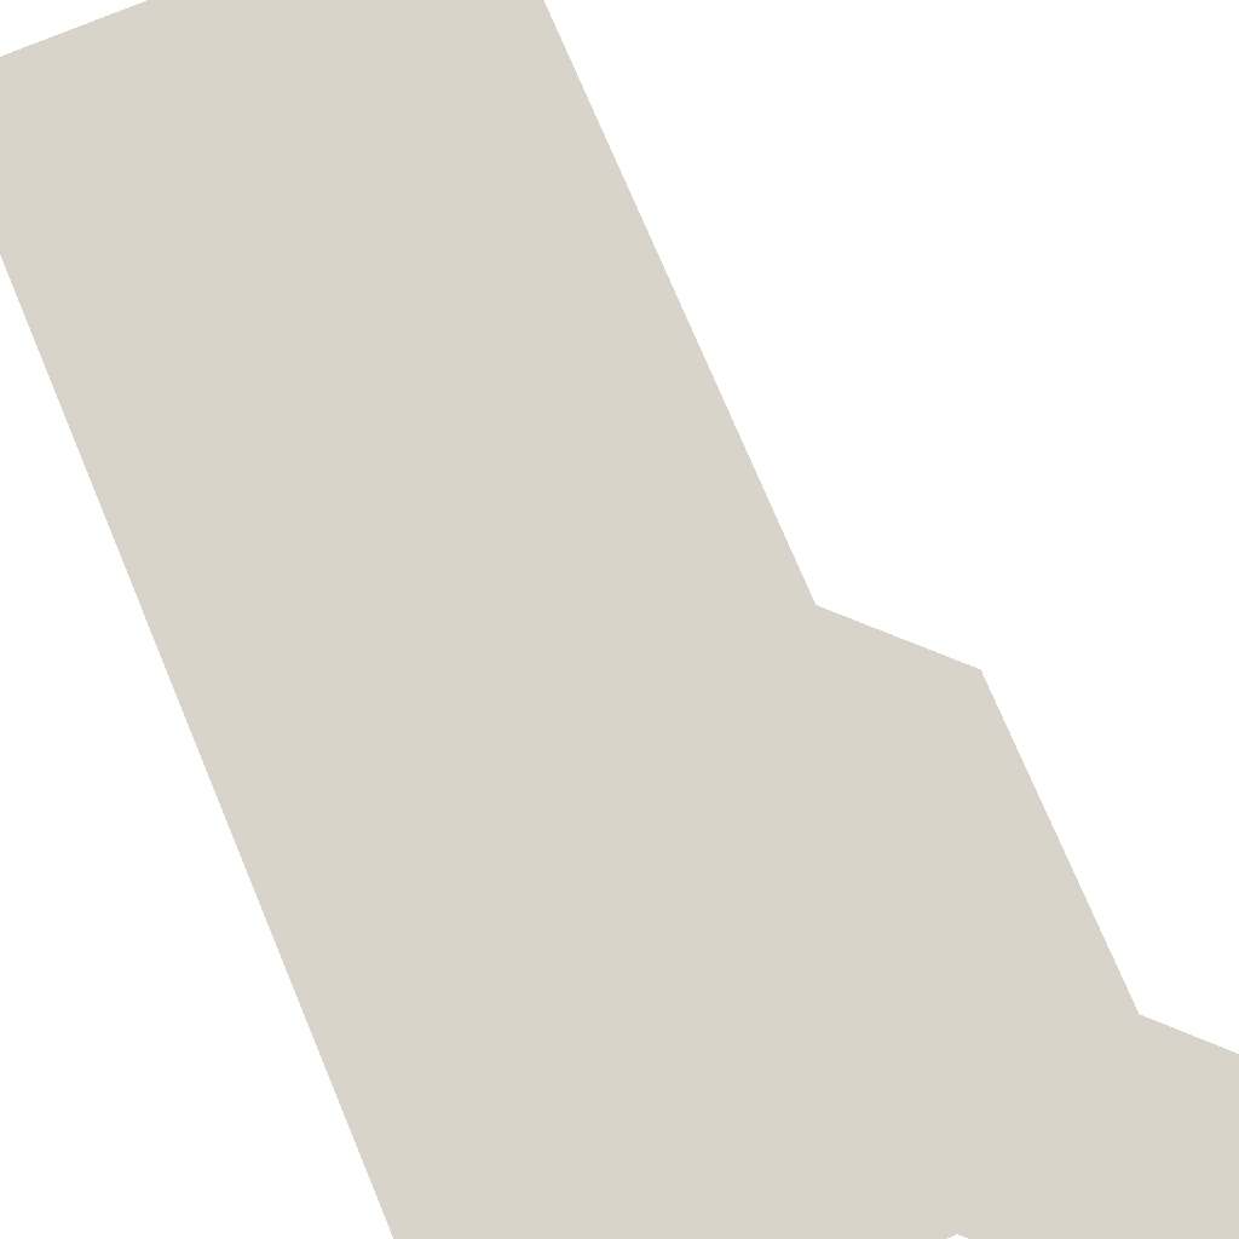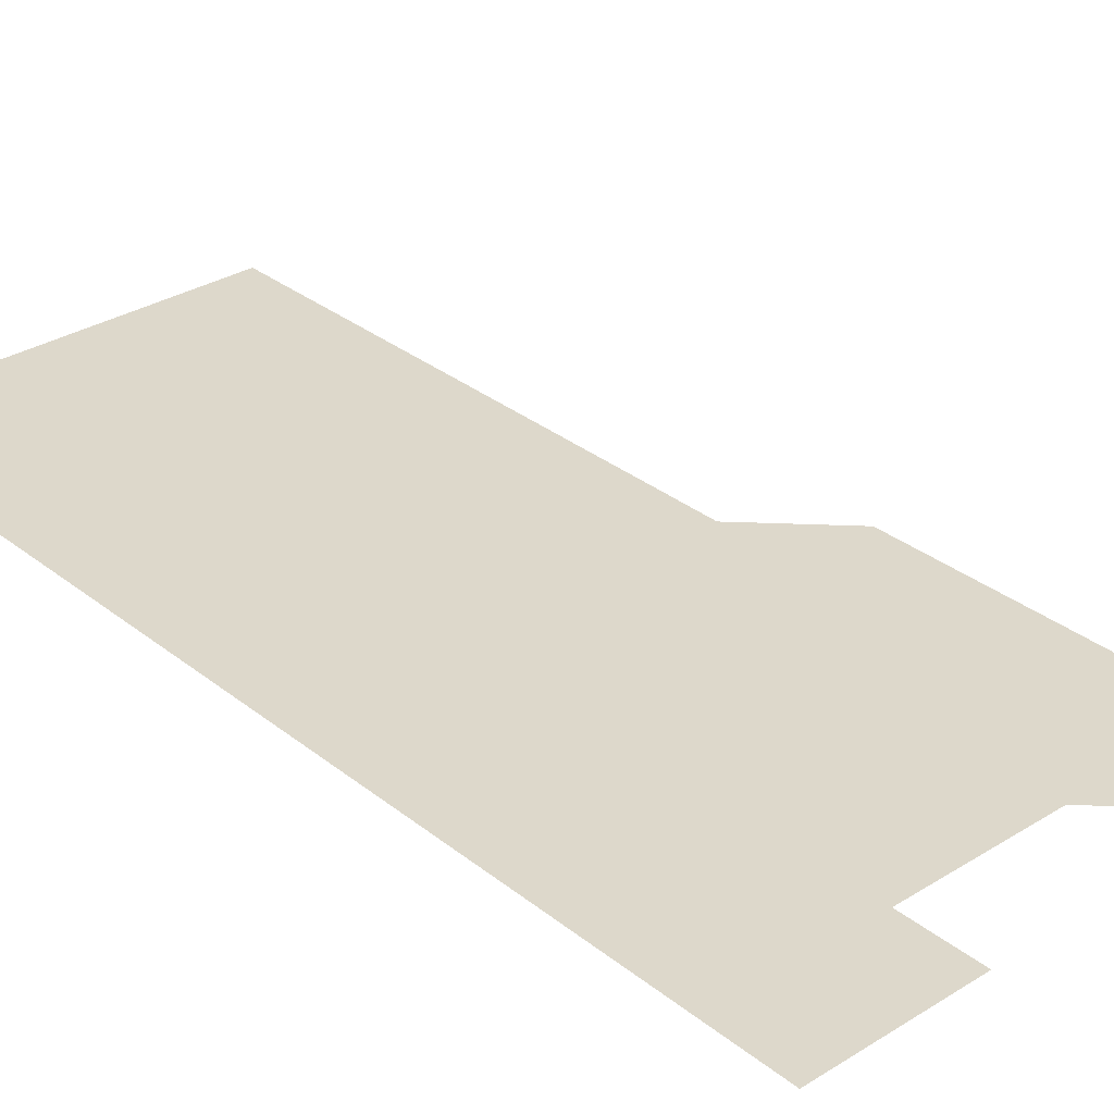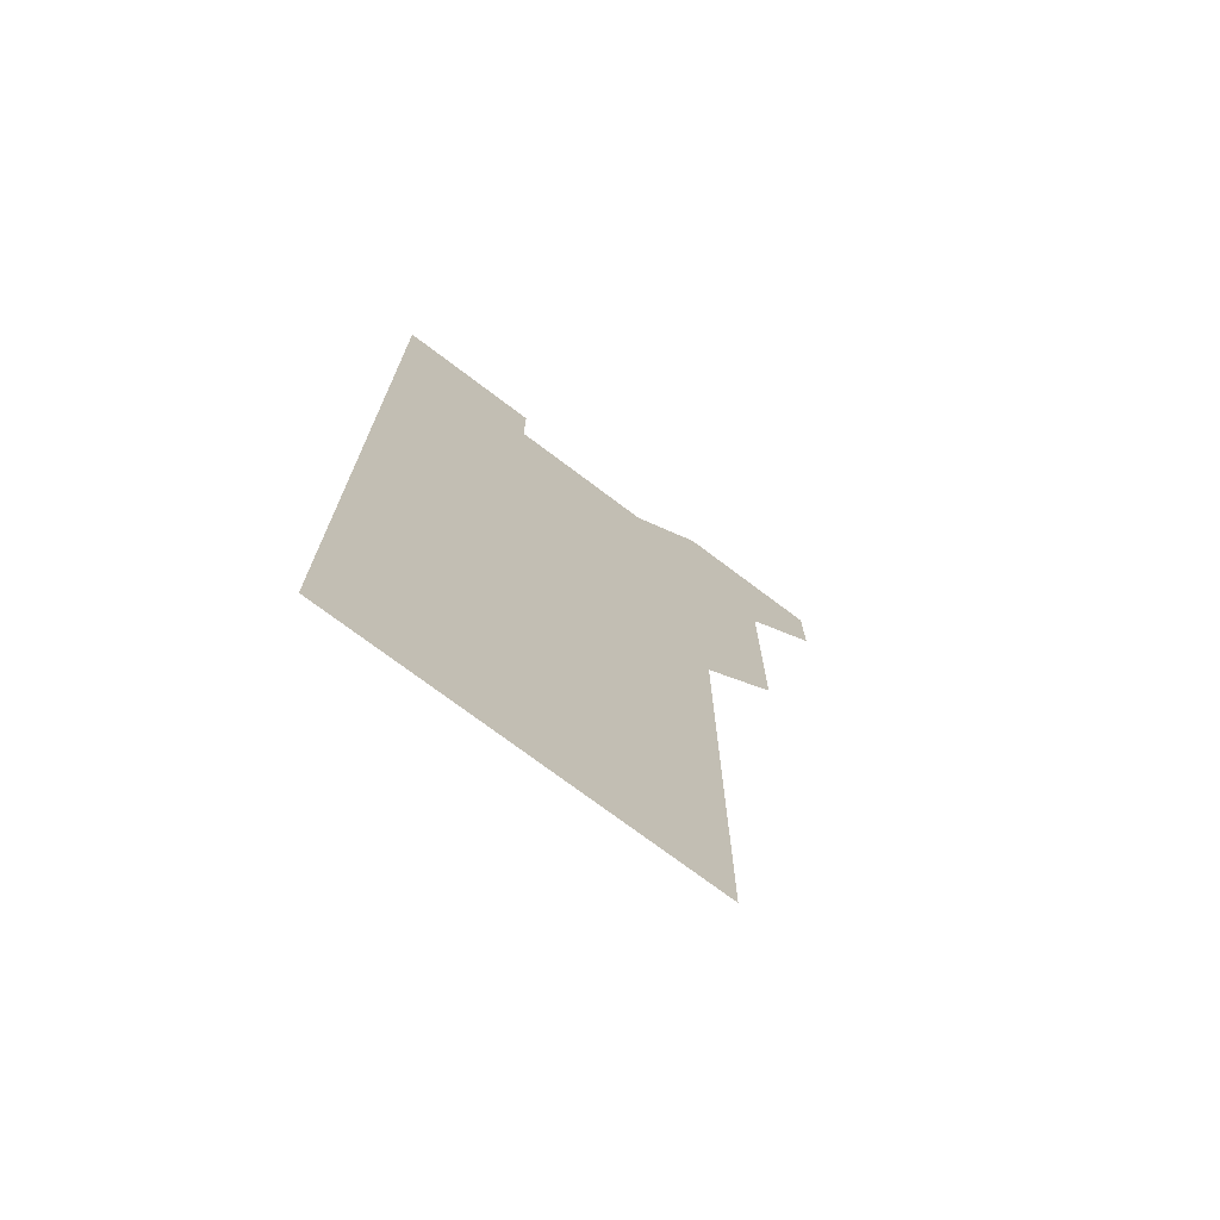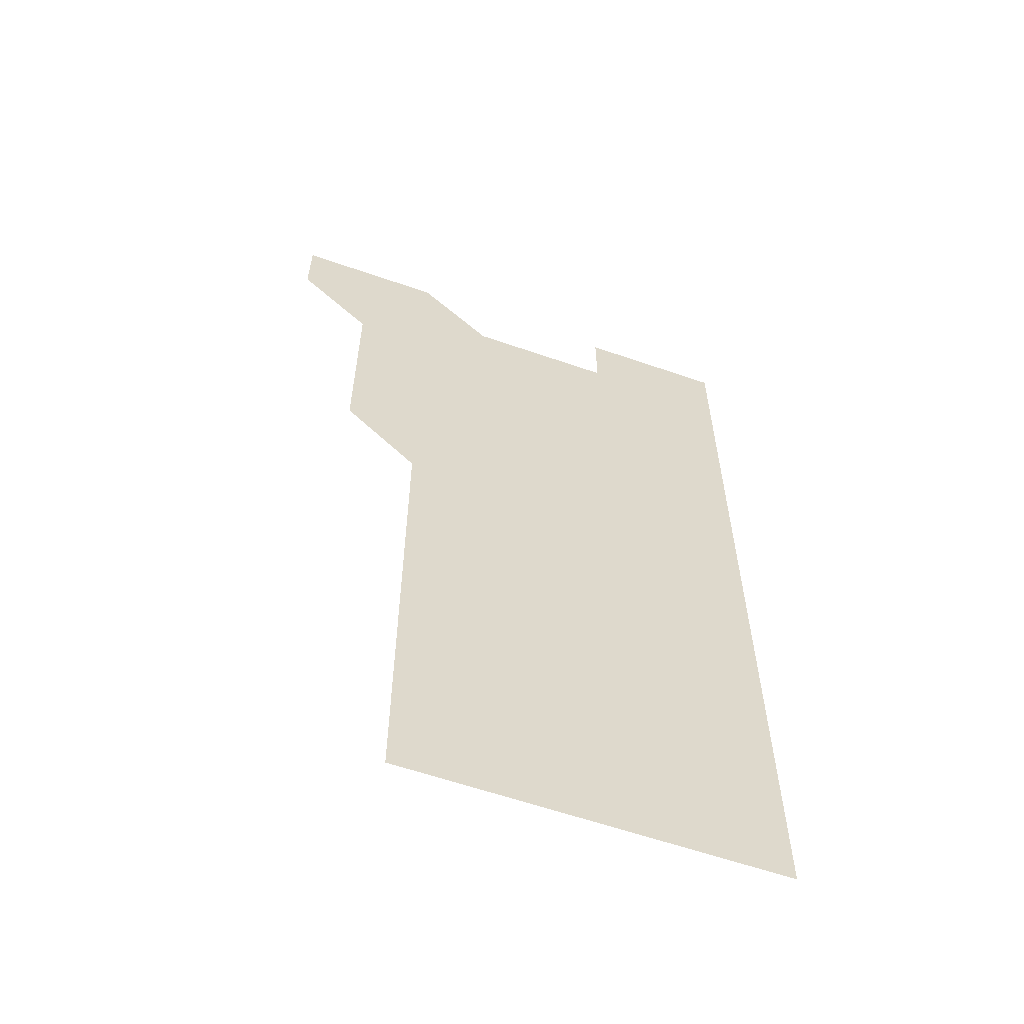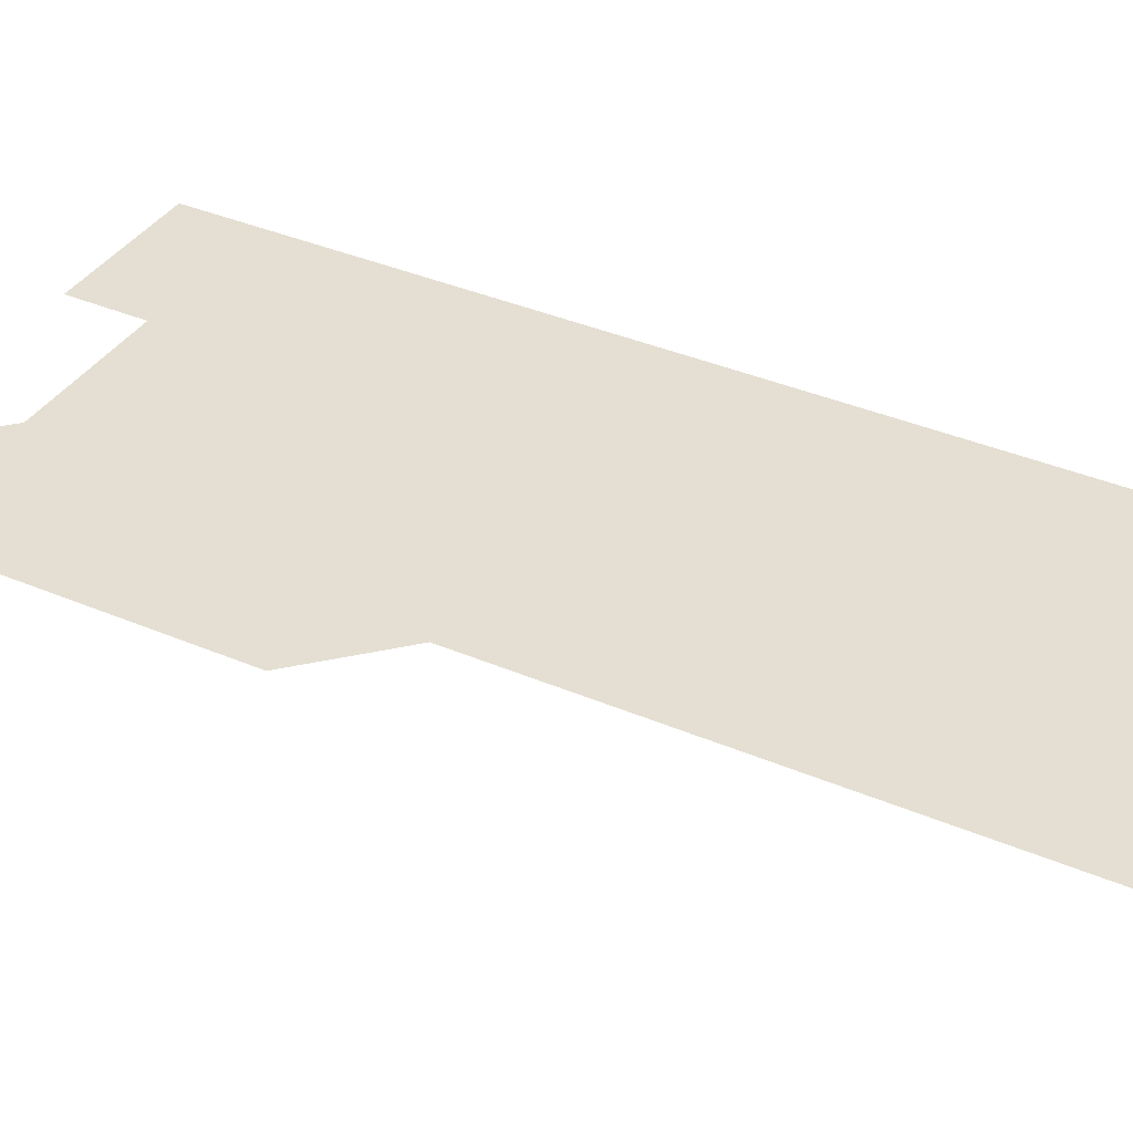
<metadata>
{"format":"obj","ext":"obj","renderer":"f3d","projection":"perspective","resolution":1024,"background":"white","views":[{"elev":75.2,"azim":157.2,"up":"+Z"},{"elev":31.2,"azim":138.4,"up":"+Z"},{"elev":-73.3,"azim":142.9,"up":"+Y"},{"elev":-60.2,"azim":-19.6,"up":"+Y"},{"elev":37.0,"azim":-61.0,"up":"+Z"}]}
</metadata>
<code>
v 481 541 0
v 481 571 0
v 511 421 0
v 511 451 0
v 511 481 0
v 511 511 0
v 511 541 0
v 511 571 0
v 541 181 0
v 541 211 0
v 541 241 0
v 541 271 0
v 541 301 0
v 541 331 0
v 541 361 0
v 541 391 0
v 541 421 0
v 541 451 0
v 541 481 0
v 541 511 0
v 541 541 0
v 541 571 0
v 571 181 0
v 571 211 0
v 571 241 0
v 571 271 0
v 571 301 0
v 571 331 0
v 571 361 0
v 571 391 0
v 571 421 0
v 571 451 0
v 571 481 0
v 571 511 0
v 571 541 0
v 601 181 0
v 601 211 0
v 601 241 0
v 601 271 0
v 601 301 0
v 601 331 0
v 601 361 0
v 601 391 0
v 601 421 0
v 601 451 0
v 601 481 0
v 601 511 0
v 601 541 0
v 631 181 0
v 631 211 0
v 631 241 0
v 631 271 0
v 631 301 0
v 631 331 0
v 631 361 0
v 631 391 0
v 631 421 0
v 631 451 0
v 631 481 0
v 631 511 0
v 631 541 0
v 631 571 0
v 661 181 0
v 661 211 0
v 661 241 0
v 661 271 0
v 661 301 0
v 661 331 0
v 661 361 0
v 661 391 0
v 661 421 0
v 661 451 0
v 661 481 0
v 661 511 0
v 661 541 0
v 661 571 0
v 691 181 0
v 691 211 0
v 691 241 0
v 691 271 0
v 691 301 0
v 691 331 0
v 691 361 0
v 691 391 0
v 691 421 0
v 691 451 0
v 691 481 0
v 691 511 0
v 691 541 0
v 691 571 0
f 6 7 1
f 1 7 2
f 7 8 2
f 16 17 3
f 3 17 4
f 17 18 4
f 4 18 5
f 18 19 5
f 5 19 6
f 19 20 6
f 6 20 7
f 20 21 7
f 7 21 8
f 21 22 8
f 9 23 10
f 23 24 10
f 10 24 11
f 24 25 11
f 11 25 12
f 25 26 12
f 12 26 13
f 26 27 13
f 13 27 14
f 27 28 14
f 14 28 15
f 28 29 15
f 15 29 16
f 29 30 16
f 16 30 17
f 30 31 17
f 17 31 18
f 31 32 18
f 18 32 19
f 32 33 19
f 19 33 20
f 33 34 20
f 20 34 21
f 34 35 21
f 21 35 22
f 23 36 24
f 36 37 24
f 24 37 25
f 37 38 25
f 25 38 26
f 38 39 26
f 26 39 27
f 39 40 27
f 27 40 28
f 40 41 28
f 28 41 29
f 41 42 29
f 29 42 30
f 42 43 30
f 30 43 31
f 43 44 31
f 31 44 32
f 44 45 32
f 32 45 33
f 45 46 33
f 33 46 34
f 46 47 34
f 34 47 35
f 47 48 35
f 36 49 37
f 49 50 37
f 37 50 38
f 50 51 38
f 38 51 39
f 51 52 39
f 39 52 40
f 52 53 40
f 40 53 41
f 53 54 41
f 41 54 42
f 54 55 42
f 42 55 43
f 55 56 43
f 43 56 44
f 56 57 44
f 44 57 45
f 57 58 45
f 45 58 46
f 58 59 46
f 46 59 47
f 59 60 47
f 47 60 48
f 60 61 48
f 49 63 50
f 63 64 50
f 50 64 51
f 64 65 51
f 51 65 52
f 65 66 52
f 52 66 53
f 66 67 53
f 53 67 54
f 67 68 54
f 54 68 55
f 68 69 55
f 55 69 56
f 69 70 56
f 56 70 57
f 70 71 57
f 57 71 58
f 71 72 58
f 58 72 59
f 72 73 59
f 59 73 60
f 73 74 60
f 60 74 61
f 74 75 61
f 61 75 62
f 75 76 62
f 63 77 64
f 77 78 64
f 64 78 65
f 78 79 65
f 65 79 66
f 79 80 66
f 66 80 67
f 80 81 67
f 67 81 68
f 81 82 68
f 68 82 69
f 82 83 69
f 69 83 70
f 83 84 70
f 70 84 71
f 84 85 71
f 71 85 72
f 85 86 72
f 72 86 73
f 86 87 73
f 73 87 74
f 87 88 74
f 74 88 75
f 88 89 75
f 75 89 76
f 89 90 76

</code>
